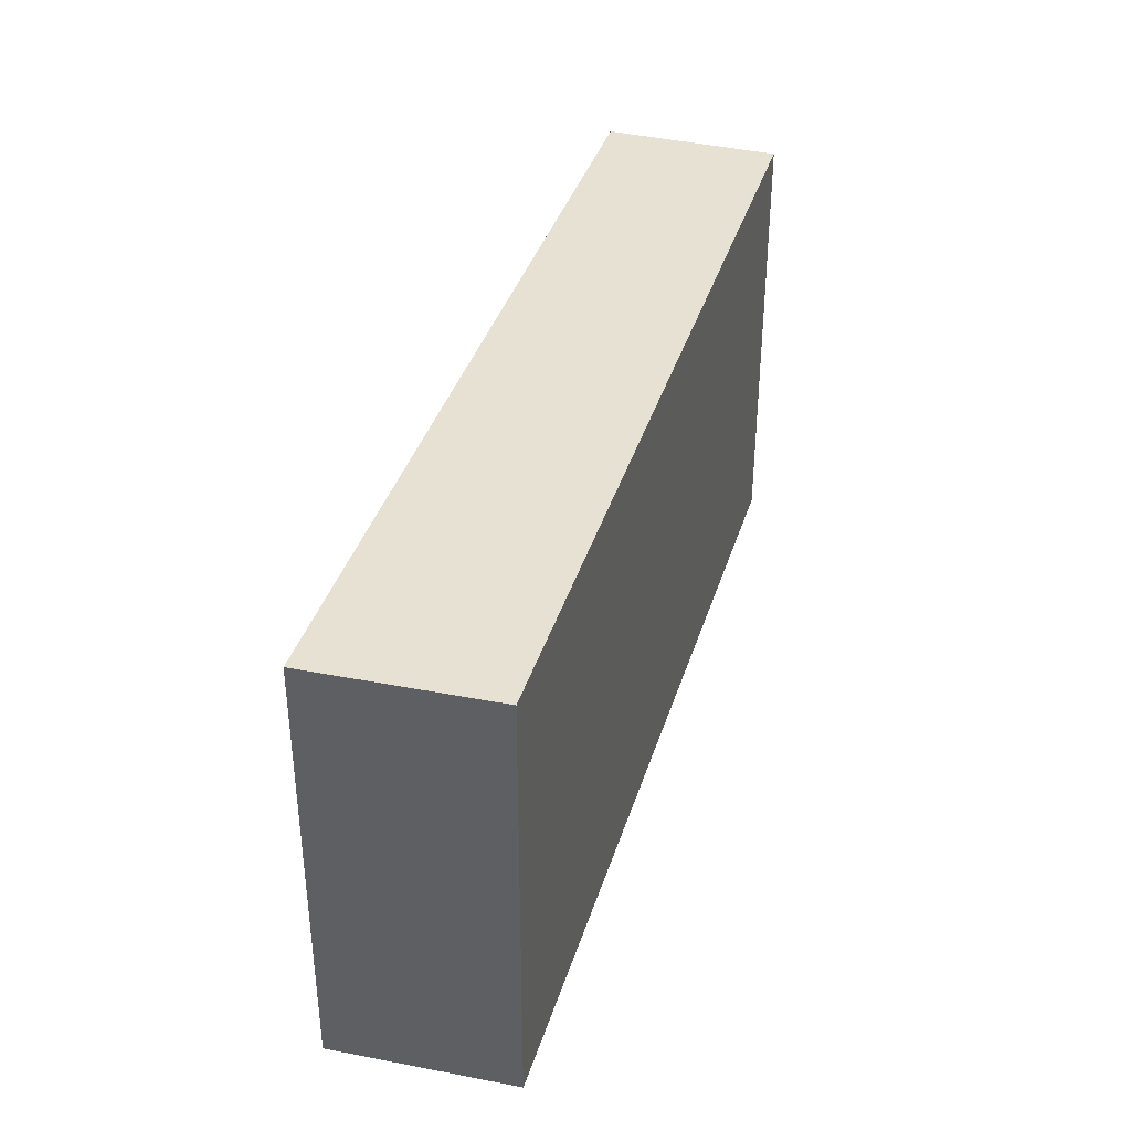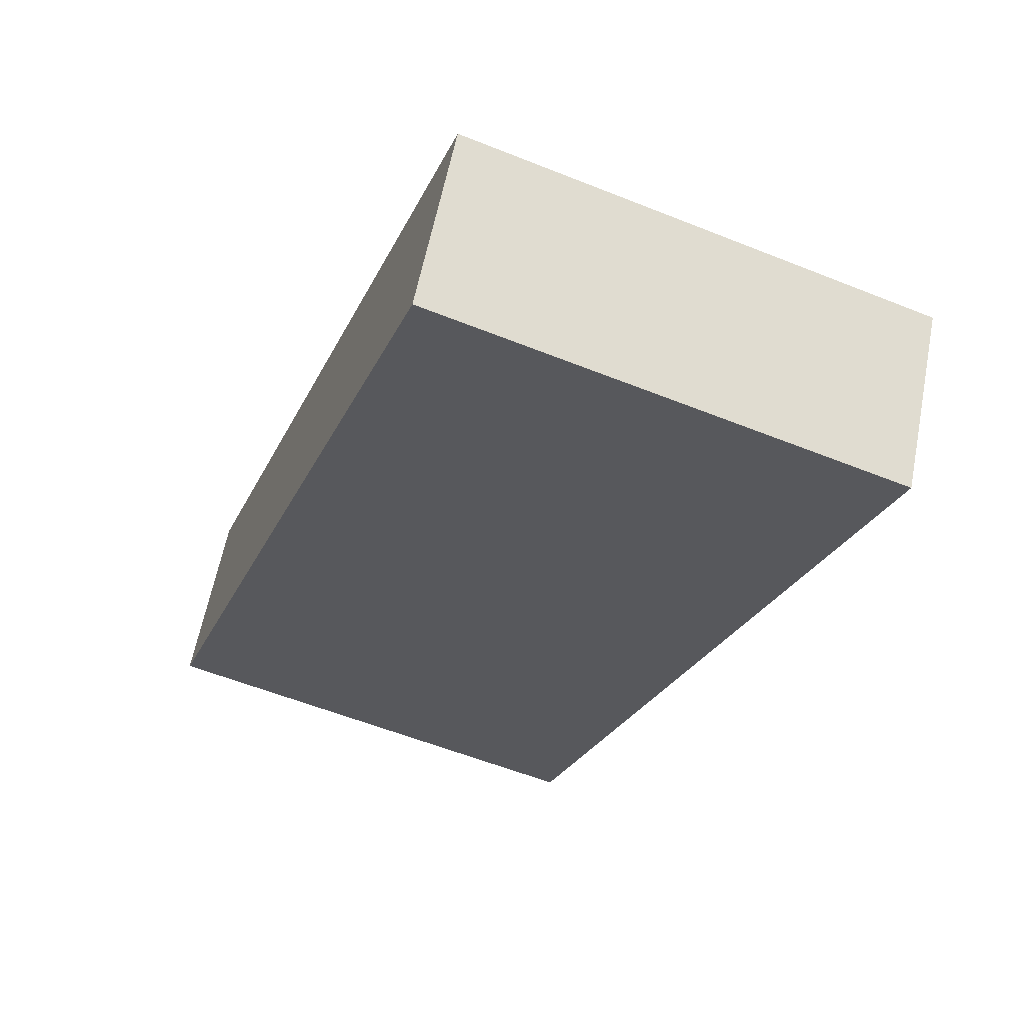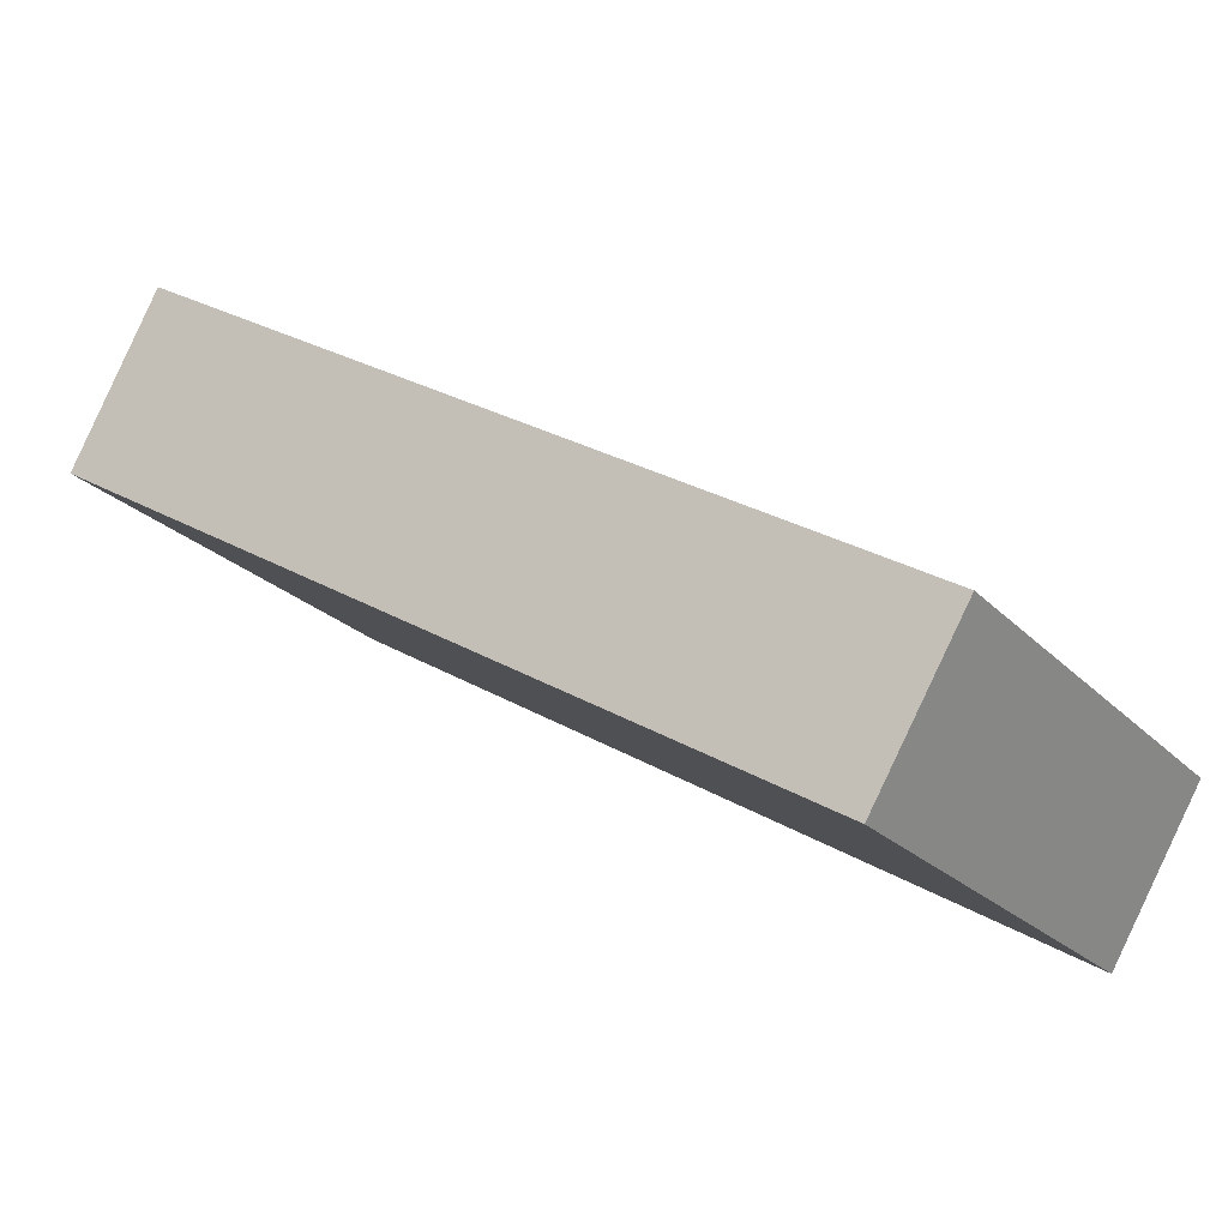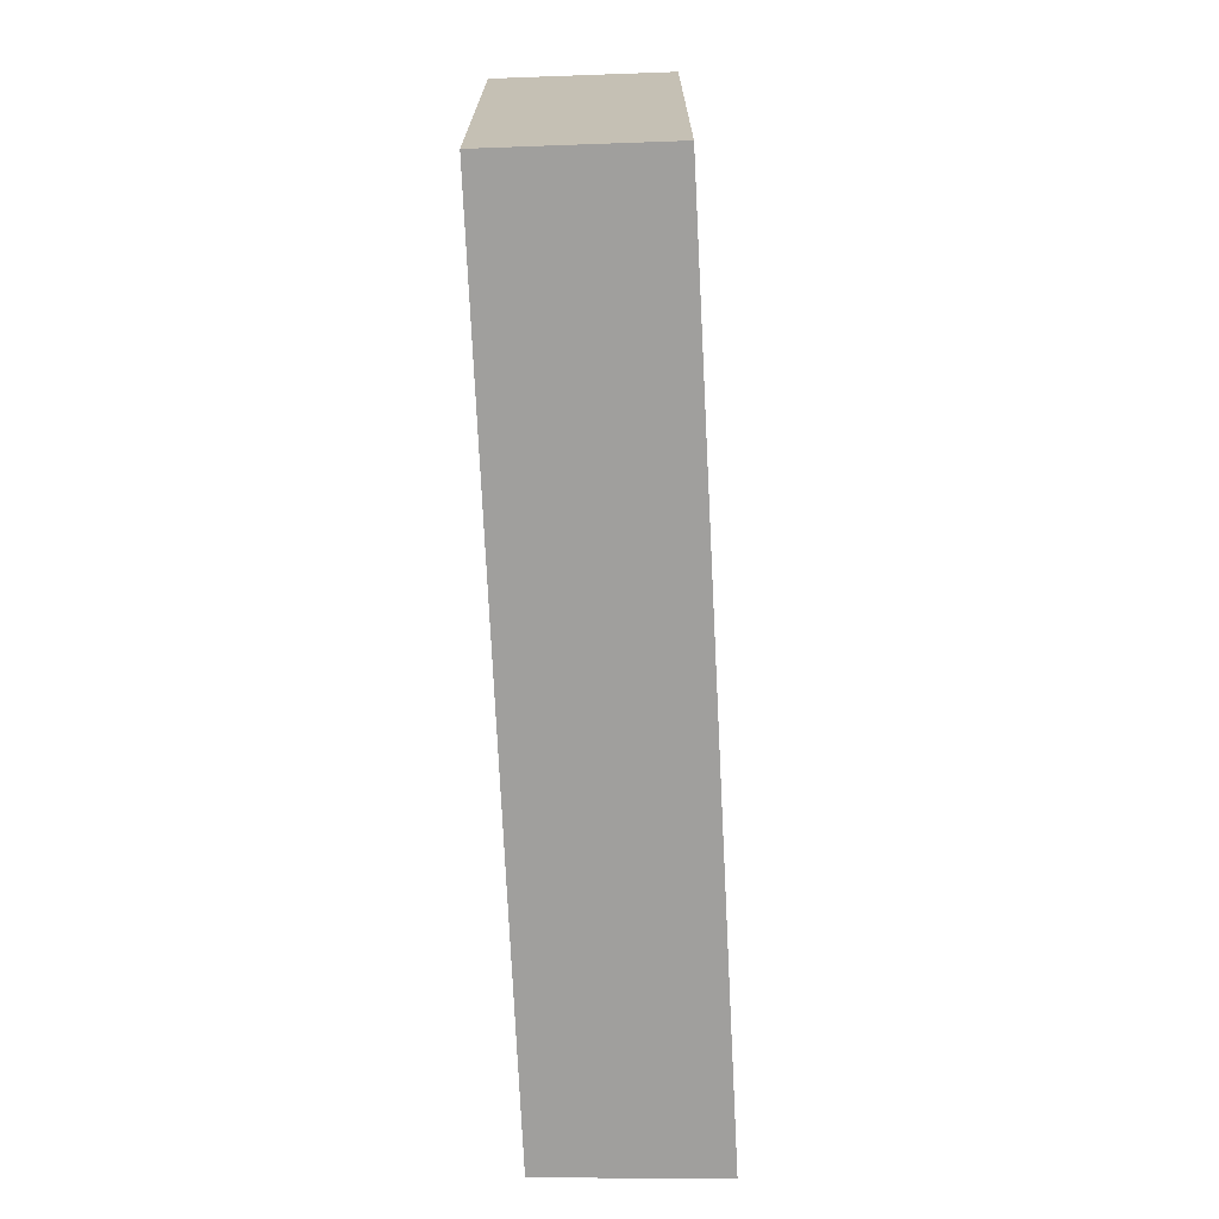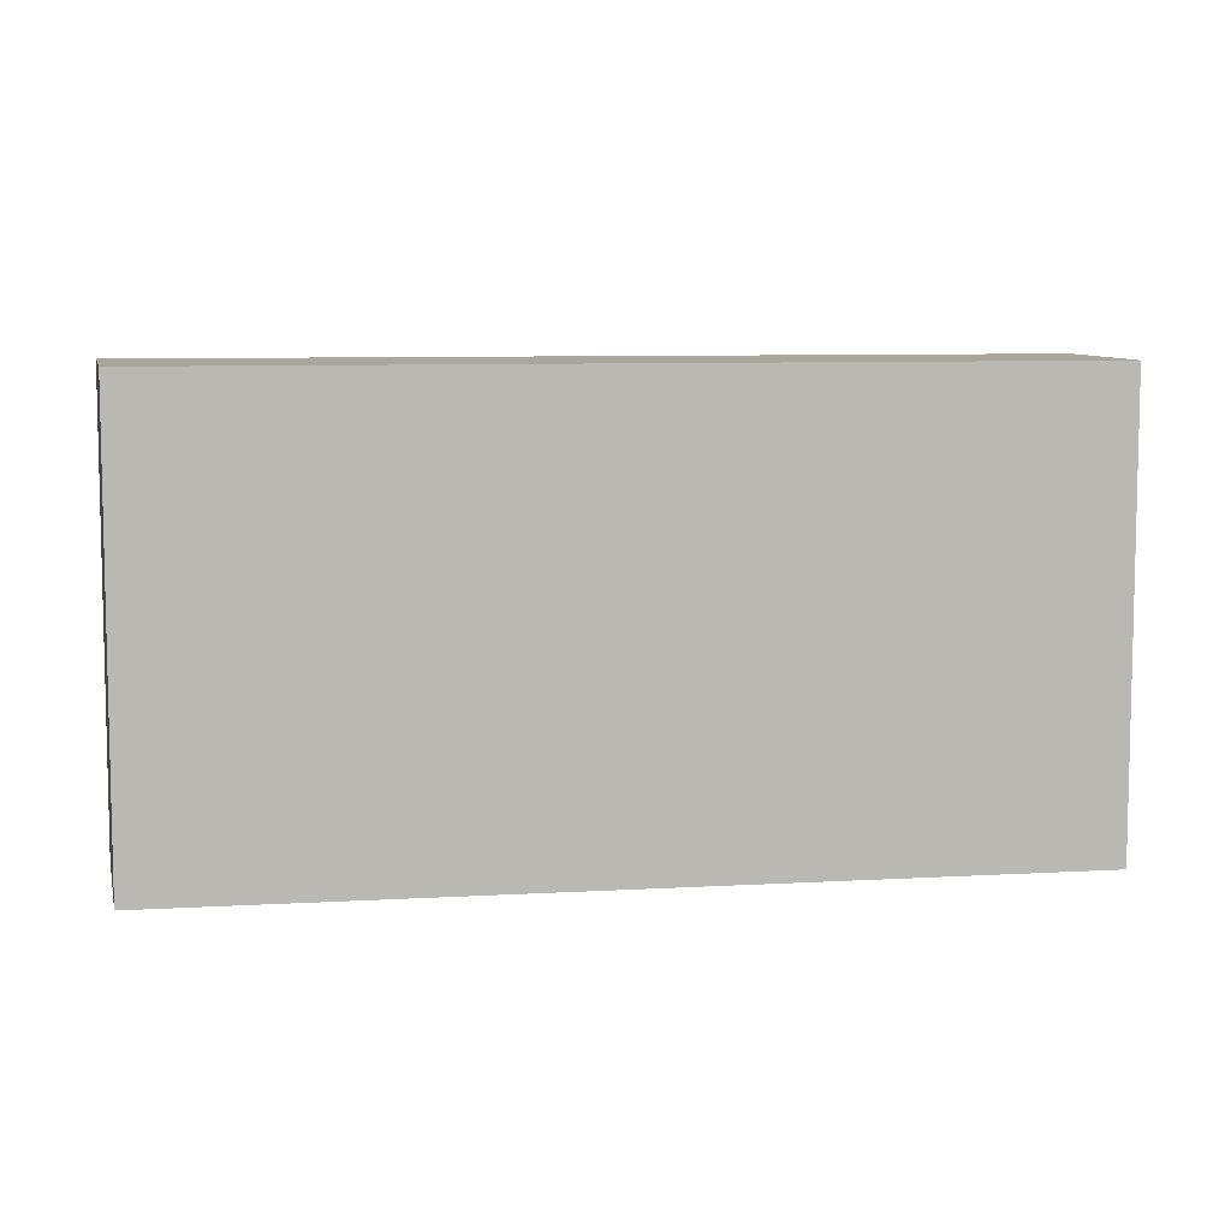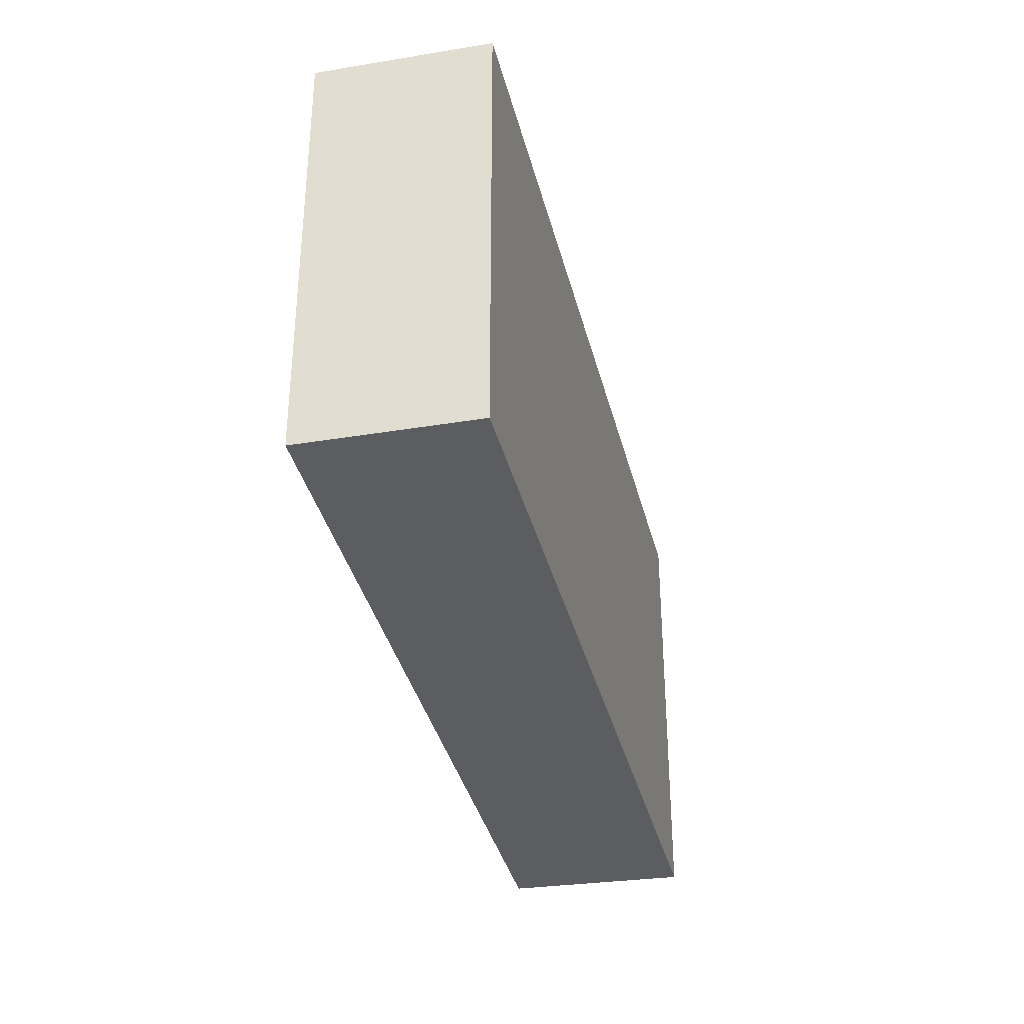
<metadata>
{"format":"obj","ext":"obj","renderer":"f3d","projection":"perspective","resolution":1024,"background":"white","views":[{"elev":38.9,"azim":75.7,"up":"+Y"},{"elev":-57.3,"azim":-112.6,"up":"+Z"},{"elev":-22.9,"azim":-148.7,"up":"+Z"},{"elev":-71.3,"azim":-118.4,"up":"+Y"},{"elev":7.9,"azim":139.7,"up":"+Y"},{"elev":-35.4,"azim":-108.0,"up":"+Y"}]}
</metadata>
<code>
v  0 2.869 1.757e-16
v  5.387 2.869 1.927
v  0.566 2.869 -0.963
v  4.84 2.869 2.96
v  0.566 5.897e-17 -0.963
v  0 0 0
v  4.84 -1.812e-16 2.96
v  5.387 -1.18e-16 1.927
g defaultobject
f 1 2 3
f 2 1 4
f 5 1 3
f 1 5 6
f 6 4 1
f 4 6 7
f 7 2 4
f 2 7 8
f 8 3 2
f 3 8 5
f 8 6 5
f 6 8 7

</code>
